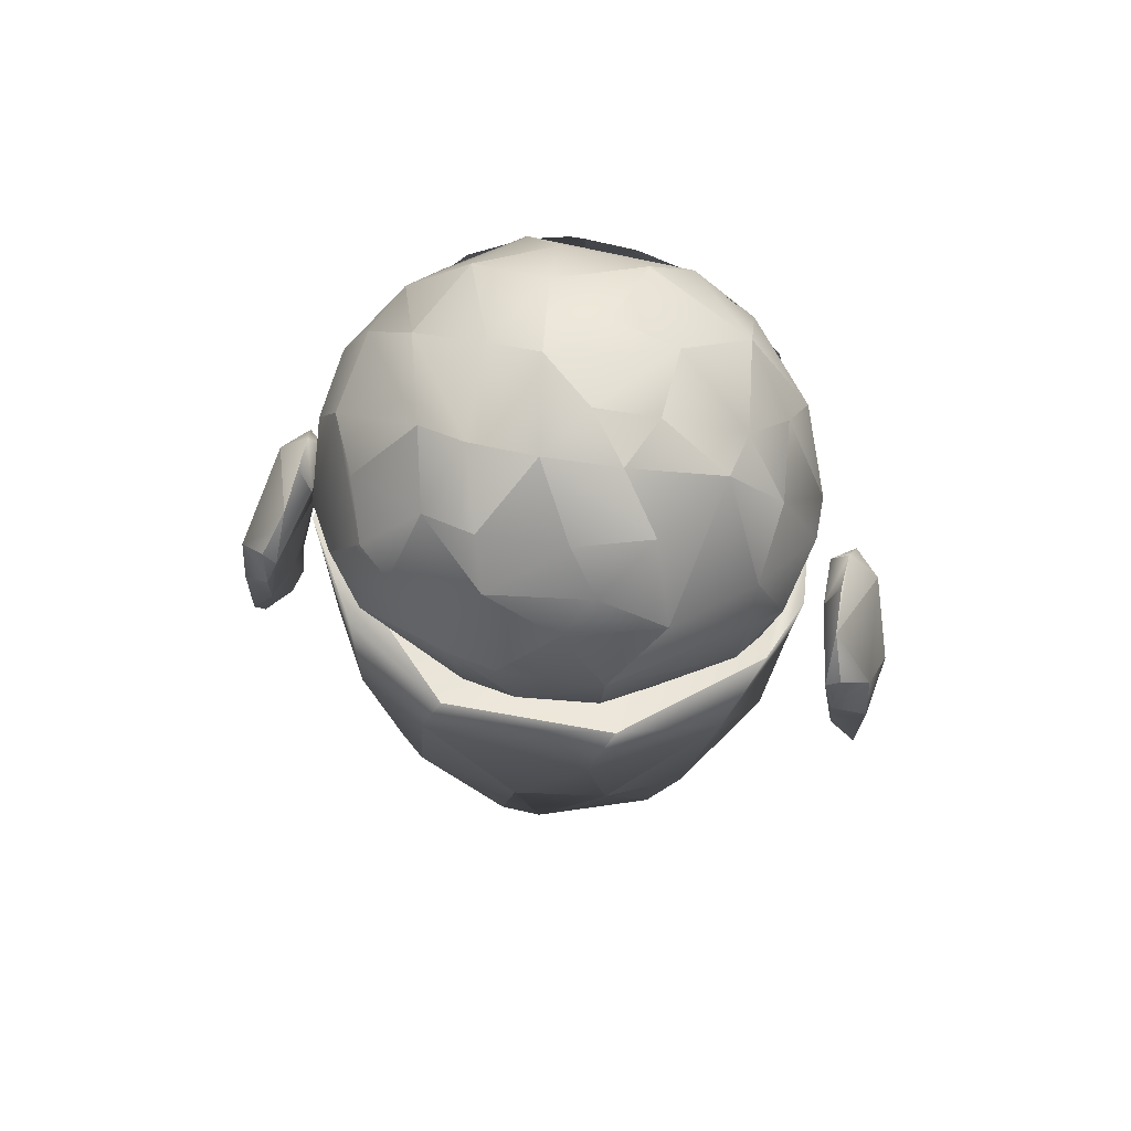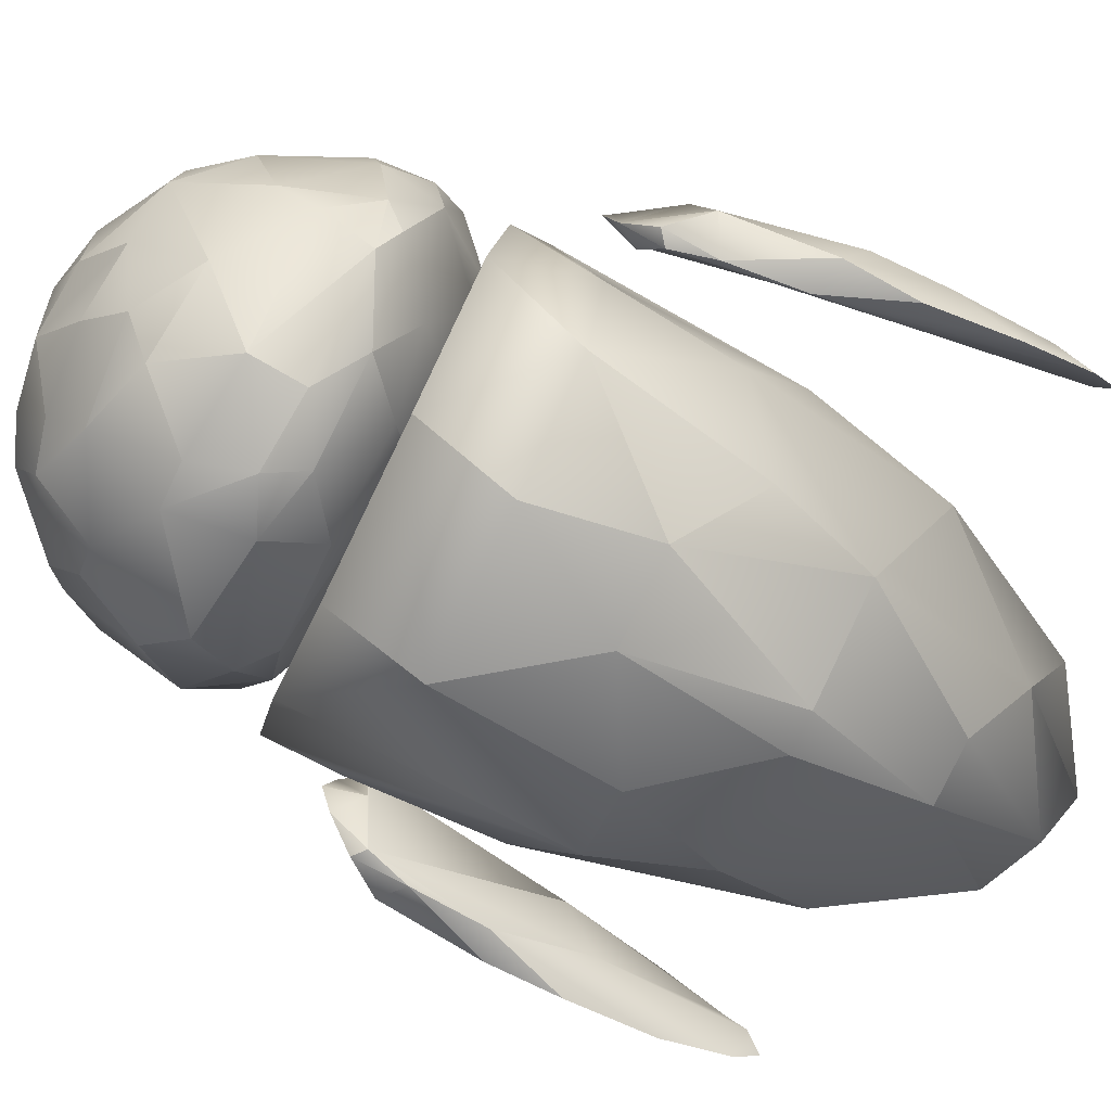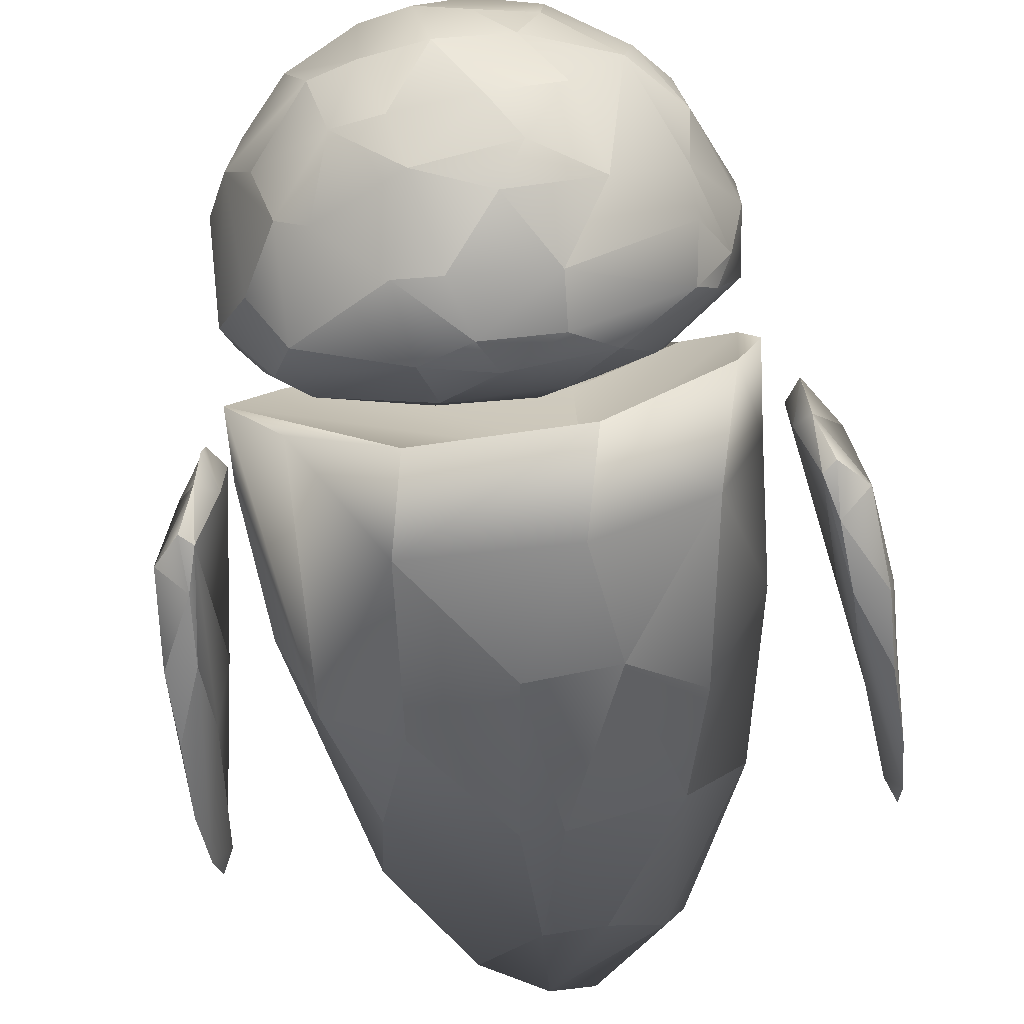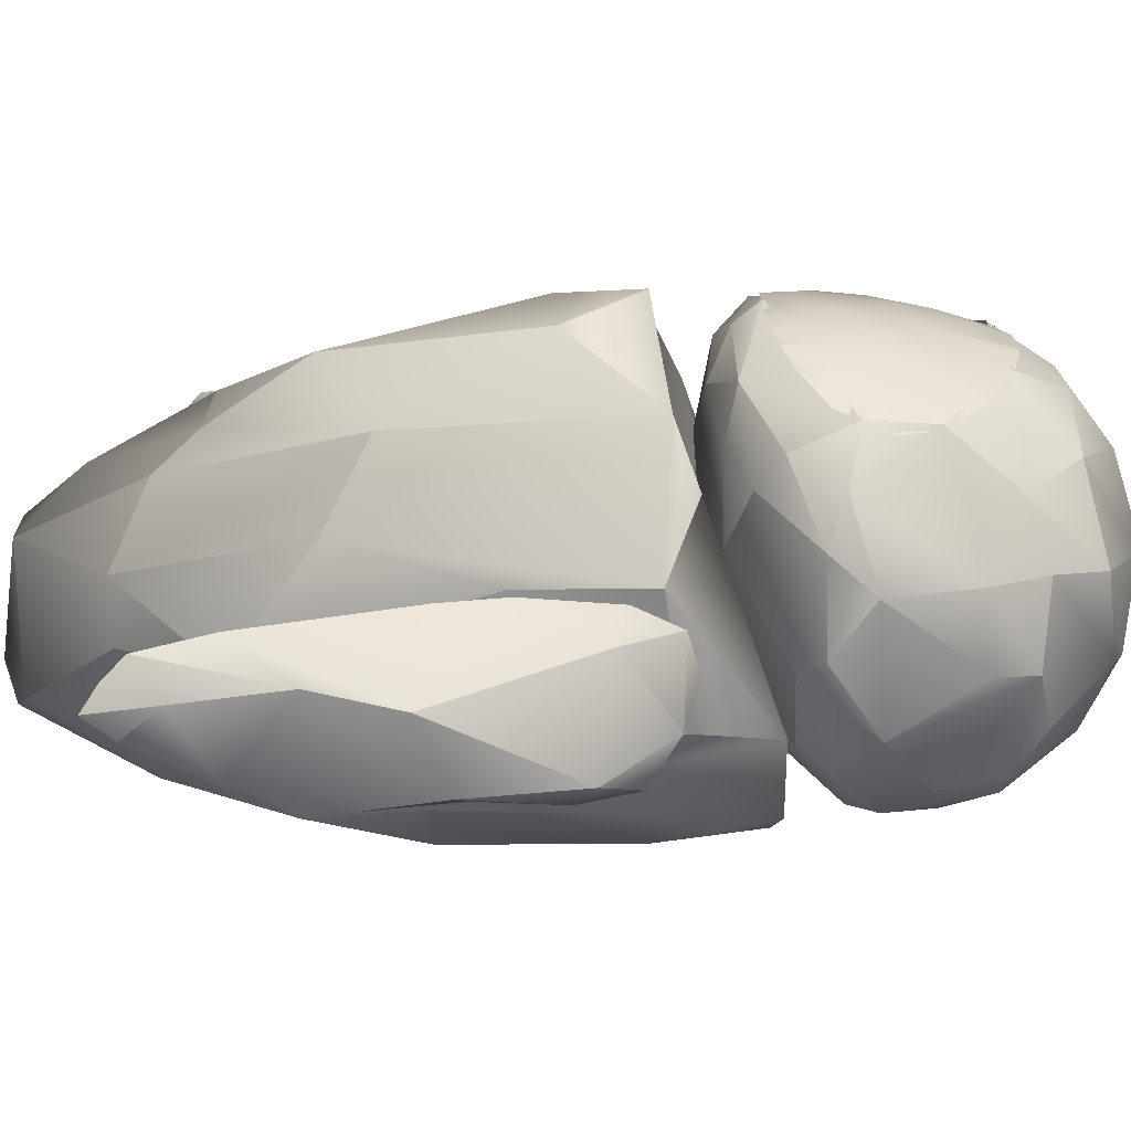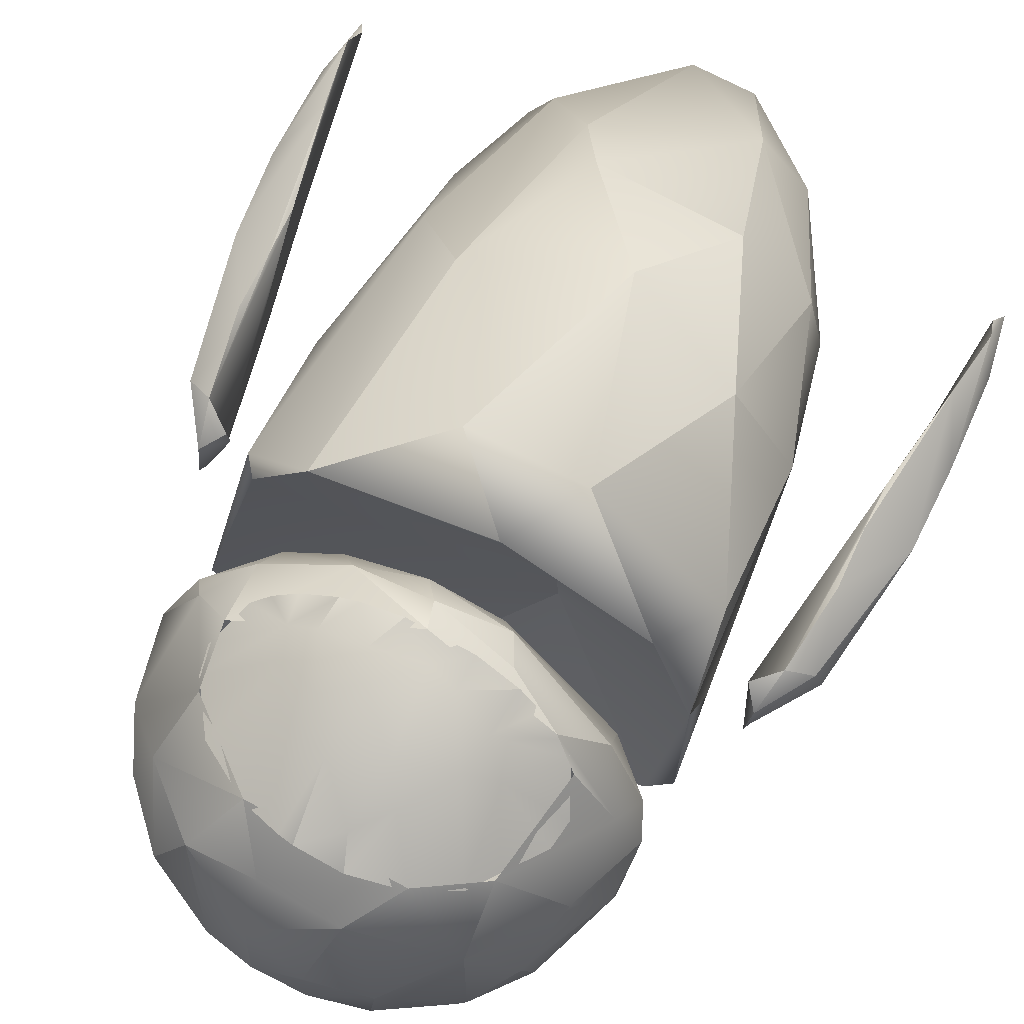
<metadata>
{"format":"obj","ext":"obj","renderer":"f3d","projection":"perspective","resolution":1024,"background":"white","views":[{"elev":72.1,"azim":-167.0,"up":"+Y"},{"elev":-77.0,"azim":-115.9,"up":"+Z"},{"elev":-64.5,"azim":-172.8,"up":"+Z"},{"elev":20.0,"azim":87.9,"up":"+Z"},{"elev":78.7,"azim":-154.3,"up":"+Z"}]}
</metadata>
<code>
o HEAD01
v -0.228 1.871 0.3092
v -0.4392 1.826 0.2291
v -0.3047 1.762 0.3707
v -0.1507 1.551 -0.4546
v -0.3135 1.649 -0.4228
v -0.1149 1.67 -0.4458
v -0.337 1.291 -0.0442
v -0.2168 1.261 0.0143
v -0.2429 1.248 0.1976
v 0.2703 1.452 0.2542
v 0.3136 1.668 0.1036
v 0.1798 1.612 0.3331
v -0.4717 1.889 0.0228
v -0.3176 1.98 -0.0182
v -0.4547 1.899 -0.0671
v -0.0221 1.67 -0.4319
v 0.107 1.75 -0.3445
v 0.1765 1.536 -0.3476
v 0.1645 1.392 -0.2289
v -0.0357 1.281 -0.0684
v -0.2361 1.341 -0.2278
v 0.3428 1.497 0.0987
v 0.3216 1.516 -0.1569
v 0.3194 1.689 -0.047
v -0.5501 1.645 -0.2458
v -0.4059 1.77 -0.3245
v -0.51 1.332 0.0948
v -0.5116 1.377 0.2697
v -0.606 1.425 0.1078
v -0.0585 1.862 0.3176
v -0.1448 1.354 0.4567
v 0.0325 1.298 0.3649
v 0.1939 1.481 0.3463
v 0.0914 1.86 0.2467
v 0.1577 1.902 0.0723
v 0.0113 1.982 0.0514
v -0.1278 1.989 -0.1391
v -0.0901 2.003 0.0465
v 0.0048 1.968 -0.1344
v 0.2473 1.612 -0.2757
v 0.1734 1.75 -0.2916
v 0.0901 1.273 0.0908
v 0.2684 1.377 -0.0524
v -0.2755 1.282 0.3576
v -0.2891 1.383 -0.2938
v -0.3911 1.469 -0.3571
v -0.1851 1.474 -0.4173
v -0.6198 1.461 -0.0653
v -0.4527 1.411 -0.2515
v -0.4726 1.329 -0.0276
v 0.176 1.312 0.2243
v 0.0664 1.273 0.2635
v -0.559 1.785 -0.0515
v -0.5459 1.728 -0.1959
v -0.5666 1.66 0.1952
v -0.6351 1.491 0.0765
v -0.5759 1.49 0.2356
v 0.2762 1.775 -0.0622
v -0.2213 1.79 -0.3903
v -0.0433 1.909 -0.2764
v -0.4209 1.414 0.3878
v -0.3064 1.346 0.4183
v -0.0961 1.256 0.3223
v -0.1296 1.3 0.4167
v 0.2181 1.746 0.2254
v -0.3221 1.956 0.1273
v -0.0641 1.946 0.2113
v -0.5714 1.507 -0.2247
v -0.6032 1.552 -0.1795
v -0.6312 1.607 0.0408
v -0.4324 1.684 0.3371
v -0.0434 1.508 -0.4314
v -0.0661 1.394 -0.3278
v -0.2117 1.923 -0.2666
v 0.1956 1.36 0.2926
v 0.3019 1.417 0.1606
v -0.3068 1.538 -0.4276
v -0.5341 1.536 -0.2838
v 0.0998 1.935 -0.11
v 0.2123 1.807 -0.1846
v 0.0602 1.886 -0.253
v 0.2246 1.448 -0.251
v -0.2743 1.978 -0.1225
v -0.1972 2.006 -0.0366
v -0.1903 1.981 0.1429
v 0.019 1.748 0.3756
v 0.2555 1.787 0.1027
v -0.6356 1.591 -0.0376
v 0.3185 1.421 -0.0199
v -0.0735 1.836 -0.3587
v -0.5366 1.797 0.1014
v -0.3556 1.909 -0.2134
v -0.2735 1.853 -0.3283
v -0.4767 1.46 0.3496
f 1 2 3
f 4 5 6
f 7 8 9
f 10 11 12
f 13 14 15
f 16 17 18
f 19 20 21
f 22 23 24
f 5 25 26
f 27 28 29
f 30 1 3
f 31 32 33
f 34 35 36
f 37 38 39
f 40 18 41
f 42 19 43
f 28 27 44
f 45 46 47
f 48 49 50
f 51 52 42
f 43 51 42
f 53 15 54
f 55 56 57
f 39 36 35
f 58 40 41
f 59 6 5
f 39 60 37
f 61 62 31
f 63 32 64
f 12 11 65
f 2 1 66
f 34 36 67
f 68 48 69
f 70 56 55
f 55 57 71
f 16 18 72
f 73 19 21
f 15 26 54
f 37 60 74
f 10 33 75
f 51 43 76
f 8 7 21
f 7 49 45
f 77 47 46
f 78 25 5
f 79 80 81
f 58 80 79
f 82 43 19
f 82 19 72
f 83 14 84
f 38 66 85
f 9 44 27
f 63 64 44
f 30 34 67
f 65 86 12
f 79 87 58
f 22 24 11
f 88 53 54
f 78 69 25
f 43 82 23
f 23 22 89
f 17 16 90
f 6 59 90
f 57 29 28
f 61 28 62
f 77 46 78
f 68 49 48
f 91 70 55
f 66 13 2
f 15 92 26
f 15 14 83
f 20 19 42
f 42 63 8
f 30 67 1
f 85 66 1
f 48 56 88
f 27 29 48
f 9 8 63
f 9 63 44
f 47 77 4
f 19 73 72
f 76 89 22
f 10 75 76
f 51 32 52
f 33 32 75
f 93 26 92
f 26 59 5
f 2 71 3
f 35 87 79
f 65 87 35
f 91 55 2
f 2 55 71
f 81 17 90
f 90 74 60
f 80 41 81
f 58 41 80
f 37 83 84
f 74 92 37
f 15 53 13
f 53 70 91
f 35 34 65
f 86 65 34
f 58 23 40
f 40 23 82
f 48 50 27
f 27 7 9
f 62 44 64
f 28 44 62
f 48 88 69
f 88 54 69
f 5 4 77
f 5 77 78
f 18 40 82
f 82 72 18
f 22 10 76
f 11 10 22
f 32 51 75
f 76 75 51
f 38 36 39
f 38 67 36
f 33 10 12
f 48 29 56
f 29 57 56
f 89 43 23
f 89 76 43
f 21 20 8
f 8 20 42
f 59 26 93
f 93 90 59
f 71 57 94
f 57 28 61
f 32 31 64
f 62 64 31
f 47 72 73
f 45 47 73
f 14 13 66
f 14 66 84
f 78 46 68
f 78 68 69
f 4 72 47
f 72 4 16
f 45 73 21
f 45 21 7
f 39 35 79
f 81 39 79
f 49 68 46
f 46 45 49
f 63 52 32
f 52 63 42
f 87 11 58
f 65 11 87
f 92 15 83
f 83 37 92
f 11 24 58
f 23 58 24
f 66 38 84
f 84 38 37
f 85 1 67
f 85 67 38
f 34 30 86
f 3 86 30
f 26 25 54
f 54 25 69
f 16 6 90
f 4 6 16
f 91 2 13
f 53 91 13
f 49 7 50
f 50 7 27
f 90 93 74
f 74 93 92
f 41 18 17
f 41 17 81
f 60 39 81
f 90 60 81
f 61 94 57
f 53 88 70
f 56 70 88
o BODY01
v -0.1864 0.5969 0.3594
v -0.0426 1.004 0.4414
v -0.2902 1.004 0.4313
v 0.2479 0.7803 -0.2971
v 0.2141 1.371 -0.3367
v 0.3426 1.358 -0.1394
v -0.6105 0.8886 -0.1805
v -0.5926 0.7354 0.0909
v -0.6309 1.166 -0.1164
v -0.2934 1.126 -0.0169
v 0.0009 1.372 -0.4538
v 0.1555 0.5688 -0.351
v 0.0367 0.1058 -0.1779
v -0.1139 0.3077 -0.3932
v 0.1206 0.7033 0.3142
v -0.3465 0.2272 -0.2841
v -0.5396 0.4453 -0.0748
v -0.4163 0.5704 -0.3742
v -0.3847 0.1519 -0.1234
v -0.2771 0.1903 0.1377
v -0.4927 0.4307 0.0993
v 0.0767 0.7913 -0.4404
v 0.0482 1.162 -0.4576
v -0.3423 1.372 -0.4365
v -0.2951 1.163 -0.4714
v -0.5405 1.155 -0.317
v 0.1899 0.3723 -0.2154
v 0.175 0.2764 -0.0336
v 0.2534 0.455 -0.0414
v 0.3169 0.9129 0.1123
v 0.2327 0.6176 0.1721
v -0.5957 1.366 -0.2203
v -0.443 0.706 0.2914
v -0.5932 1.056 0.2046
v -0.2401 0.3065 -0.381
v -0.1882 0.578 -0.4637
v -0.147 0.9133 -0.4967
v -0.3293 0.4162 0.2501
v -0.0862 0.0843 0.0679
v 0.127 0.2666 0.0759
v 0.0282 0.3333 0.2129
v 0.3355 1.159 0.1187
v 0.1809 1.18 0.3559
v 0.2808 1.22 0.2545
v -0.6149 1.256 0.1796
v -0.0274 0.414 0.2762
v -0.1916 0.0377 -0.195
v -0.2182 0.0847 0.0625
v -0.1016 0.0711 -0.2435
v 0.3222 0.8889 -0.1796
v -0.3344 0.9106 -0.461
v -0.4809 0.7849 -0.3602
v 0.3522 1.195 -0.1225
v -0.2817 1.129 0.298
v -0.1921 1.165 0.463
v -0.1047 0.5781 -0.4642
v -0.6455 1.349 -0.0892
v -0.5035 1.19 0.3288
f 95 96 97
f 98 99 100
f 101 102 103
f 104 100 105
f 106 107 108
f 109 96 95
f 110 111 112
f 113 114 115
f 116 117 98
f 118 119 120
f 107 121 122
f 123 124 125
f 104 118 126
f 127 97 128
f 129 112 130
f 131 119 117
f 114 132 115
f 128 102 127
f 133 134 135
f 122 133 107
f 125 136 137
f 104 137 138
f 139 103 102
f 139 104 126
f 114 140 132
f 97 127 95
f 141 142 113
f 143 129 108
f 98 106 116
f 144 124 123
f 120 145 146
f 112 145 130
f 124 144 147
f 104 138 100
f 109 135 134
f 134 123 125
f 137 104 148
f 96 149 97
f 116 106 150
f 145 131 130
f 102 101 111
f 115 127 102
f 104 105 118
f 118 117 119
f 108 107 143
f 141 107 133
f 111 101 112
f 112 146 145
f 120 126 118
f 103 139 151
f 95 140 109
f 140 95 132
f 141 113 110
f 113 111 110
f 104 139 152
f 104 152 148
f 122 121 123
f 144 123 121
f 142 141 133
f 133 135 114
f 109 137 96
f 96 137 149
f 108 150 106
f 129 130 108
f 102 111 115
f 113 115 111
f 136 125 124
f 147 136 124
f 97 149 152
f 152 128 97
f 127 115 132
f 132 95 127
f 117 118 105
f 98 117 99
f 100 136 147
f 100 147 98
f 126 120 103
f 101 103 120
f 150 131 116
f 117 116 131
f 143 107 141
f 141 110 143
f 149 148 152
f 137 148 149
f 119 145 120
f 119 131 145
f 106 98 144
f 147 144 98
f 138 137 136
f 138 136 100
f 107 106 121
f 144 121 106
f 122 123 134
f 134 133 122
f 117 105 99
f 100 99 105
f 128 152 139
f 128 139 102
f 142 114 113
f 114 142 133
f 120 146 101
f 112 101 146
f 130 131 150
f 108 130 150
f 135 140 114
f 135 109 140
f 151 139 126
f 103 151 126
f 110 112 129
f 129 143 110
f 137 109 125
f 134 125 109
o ARM_R01
v 0.5728 0.5992 0.0546
v 0.5568 0.4759 -0.1089
v 0.5511 0.8257 -0.1395
v 0.5342 0.3425 0.0996
v 0.4717 0.6995 0.1266
v 0.4907 0.6335 -0.0358
v 0.3954 1.139 0.0843
v 0.4383 1.102 -0.1748
v 0.5305 1.048 -0.1329
v 0.5031 1.076 0.0873
v 0.5728 0.7648 0.0139
v 0.568 0.3986 0.0295
v 0.5271 0.2985 0.0529
v 0.5568 0.3228 -0.0338
v 0.401 1.132 -0.0133
v 0.4353 1.185 -0.0857
v 0.4683 0.7978 0.1485
v 0.5114 0.4796 0.1236
v 0.47 0.9204 0.1576
v 0.4457 1.099 0.1333
v 0.4293 1.188 0.0839
v 0.4629 1.012 -0.1928
v 0.4774 0.8487 -0.177
v 0.4671 1.124 -0.1675
v 0.5443 0.6718 -0.1613
v 0.4262 1.212 0.0039
v 0.5465 0.2655 0.0061
f 153 154 155
f 156 157 158
f 159 160 157
f 161 162 163
f 163 155 161
f 160 158 157
f 164 153 156
f 165 158 166
f 160 167 168
f 162 161 168
f 163 169 170
f 171 163 162
f 153 170 156
f 157 156 170
f 159 157 172
f 173 159 172
f 174 175 160
f 168 161 176
f 174 155 175
f 154 175 177
f 154 153 164
f 175 154 166
f 178 168 167
f 168 173 162
f 174 161 155
f 161 174 176
f 165 156 158
f 164 156 179
f 169 171 172
f 163 171 169
f 177 175 155
f 177 155 154
f 162 172 171
f 172 162 173
f 170 153 163
f 155 163 153
f 158 160 175
f 166 158 175
f 168 176 160
f 174 160 176
f 167 160 159
f 173 167 159
f 173 178 167
f 173 168 178
f 172 157 169
f 170 169 157
f 179 156 165
f 179 165 166
f 154 164 166
f 179 166 164
o ARM_L01
v -0.843 0.8257 -0.1395
v -0.8487 0.4759 -0.1089
v -0.8647 0.5992 0.0546
v -0.7826 0.6335 -0.0358
v -0.7636 0.6995 0.1266
v -0.8261 0.3425 0.0996
v -0.7303 1.102 -0.1748
v -0.6874 1.139 0.0843
v -0.8647 0.7648 0.0139
v -0.795 1.076 0.0873
v -0.8225 1.048 -0.1329
v -0.8599 0.3986 0.0295
v -0.8487 0.3228 -0.0338
v -0.8191 0.2985 0.0529
v -0.7272 1.185 -0.0857
v -0.6929 1.132 -0.0133
v -0.8033 0.4796 0.1236
v -0.7602 0.7978 0.1485
v -0.7619 0.9204 0.1576
v -0.7376 1.099 0.1333
v -0.7212 1.188 0.0839
v -0.7693 0.8487 -0.177
v -0.7548 1.012 -0.1928
v -0.759 1.124 -0.1675
v -0.8363 0.6718 -0.1613
v -0.7181 1.212 0.0039
v -0.8385 0.2655 0.0061
f 180 181 182
f 183 184 185
f 184 186 187
f 188 189 190
f 190 180 188
f 184 183 186
f 185 182 191
f 192 183 193
f 194 195 186
f 194 190 189
f 196 197 188
f 189 188 198
f 185 196 182
f 196 185 184
f 199 184 187
f 199 187 200
f 186 201 202
f 203 190 194
f 201 180 202
f 204 201 181
f 191 182 181
f 192 181 201
f 195 194 205
f 189 200 194
f 180 190 202
f 203 202 190
f 183 185 193
f 206 185 191
f 199 198 197
f 197 198 188
f 180 201 204
f 181 180 204
f 198 199 189
f 200 189 199
f 188 182 196
f 182 188 180
f 201 186 183
f 201 183 192
f 186 203 194
f 203 186 202
f 187 186 195
f 187 195 200
f 195 205 200
f 205 194 200
f 197 184 199
f 184 197 196
f 193 185 206
f 192 193 206
f 192 191 181
f 191 192 206
o EXPRESS01
v -0.0811 1.625 0.4248
v -0.0897 1.484 0.4476
v -0.0192 1.534 0.4301
v -0.1857 1.584 0.4353
v -0.2301 1.654 0.414
v -0.3035 1.55 0.4187
v 0.029 1.432 0.4242
v -0.3913 1.724 0.34
v -0.4945 1.591 0.3135
v -0.3728 1.53 0.3947
v -0.171 1.721 0.4015
v -0.0175 1.359 0.4324
v -0.0653 1.425 0.447
v -0.1002 1.351 0.4457
v -0.2356 1.427 0.4452
v 0.0835 1.447 0.4025
v 0.0894 1.387 0.3964
v 0.1336 1.411 0.3803
v 0.1289 1.684 0.3416
v 0.0623 1.504 0.4076
v 0.1933 1.586 0.3238
v 0.0201 1.752 0.3673
v -0.0632 1.777 0.3795
v 0.0233 1.589 0.409
v -0.3181 1.47 0.4232
v -0.3317 1.375 0.4177
v -0.5041 1.533 0.3143
v -0.4604 1.438 0.3537
v 0.1663 1.436 0.3571
v 0.2041 1.531 0.3241
v -0.1751 1.408 0.4514
v -0.3058 1.767 0.3624
v -0.4324 1.417 0.374
v 0.0208 1.366 0.4225
v -0.0937 1.782 0.3785
v -0.2391 1.357 0.4419
v -0.1942 1.788 0.3749
v -0.3801 1.39 0.3964
f 207 208 209
f 210 211 212
f 213 209 208
f 214 215 216
f 211 210 217
f 218 219 220
f 210 212 221
f 222 223 224
f 225 226 227
f 228 229 230
f 221 231 232
f 233 234 216
f 235 236 222
f 217 210 207
f 219 237 220
f 210 237 208
f 207 210 208
f 230 226 225
f 213 226 209
f 212 238 214
f 231 234 239
f 240 223 222
f 230 229 207
f 207 241 217
f 242 220 237
f 232 242 221
f 221 212 231
f 214 216 212
f 218 213 219
f 225 228 230
f 216 215 233
f 211 238 212
f 211 243 238
f 232 231 244
f 224 235 222
f 213 240 222
f 240 213 218
f 208 219 213
f 237 219 208
f 234 231 216
f 216 231 212
f 230 207 209
f 226 230 209
f 221 237 210
f 221 242 237
f 241 243 217
f 211 217 243
f 229 241 207
f 236 227 222
f 226 213 222
f 226 222 227
f 231 239 244

</code>
